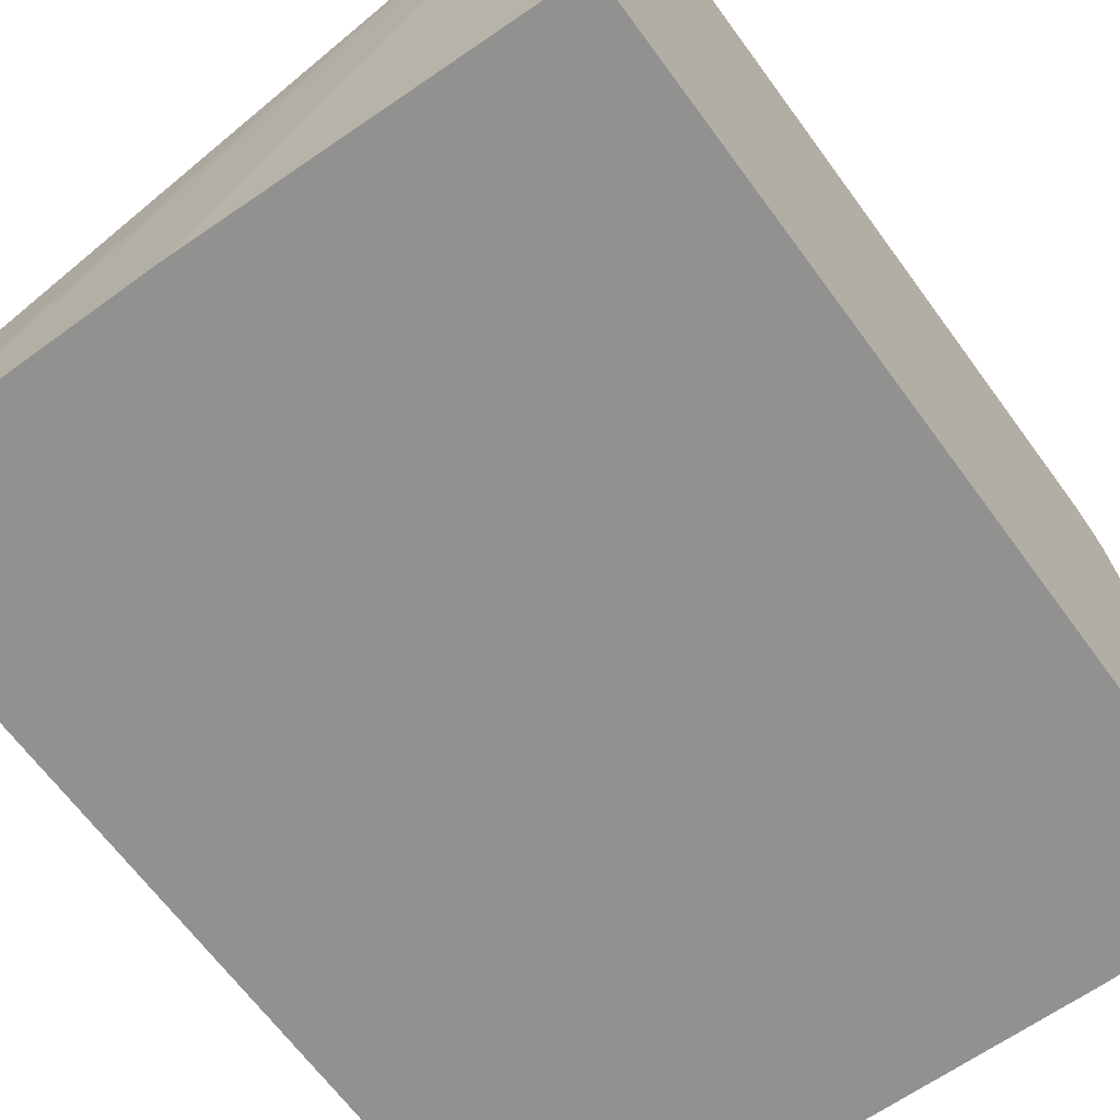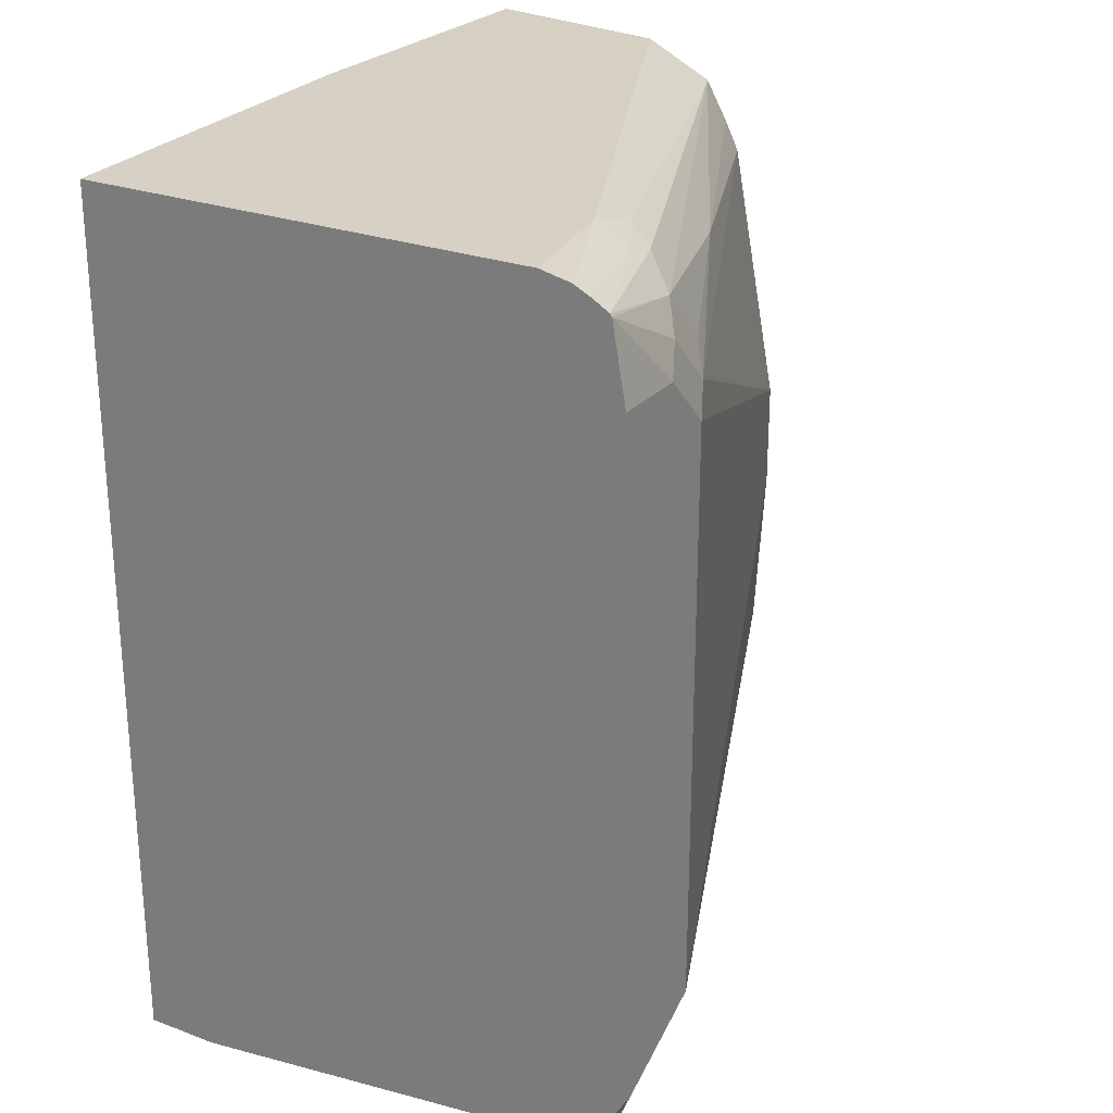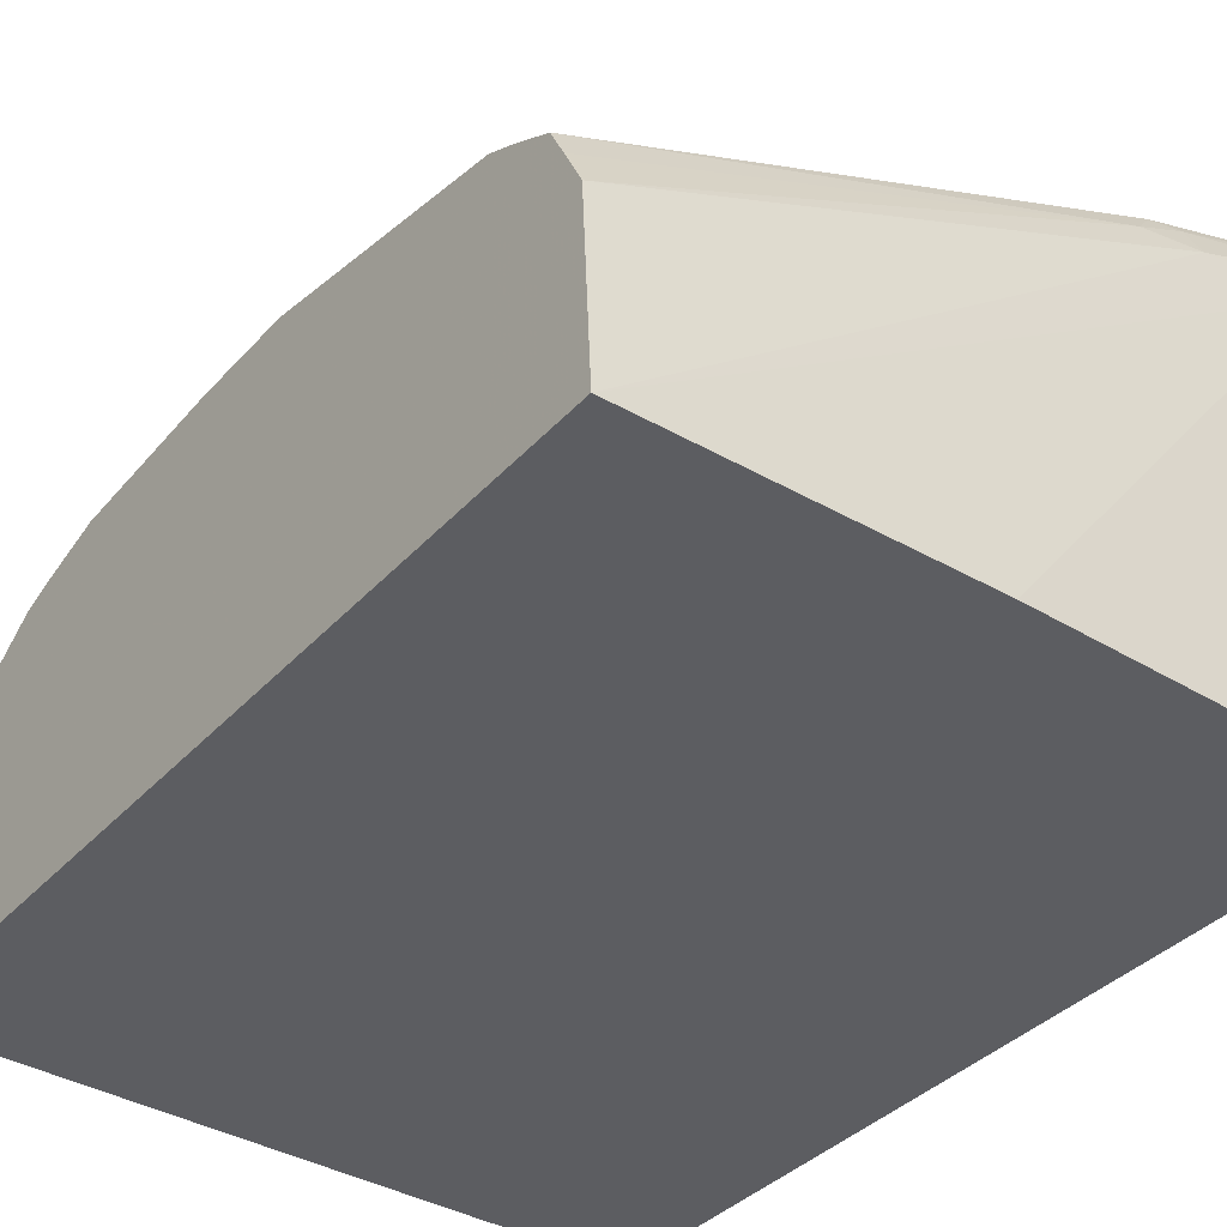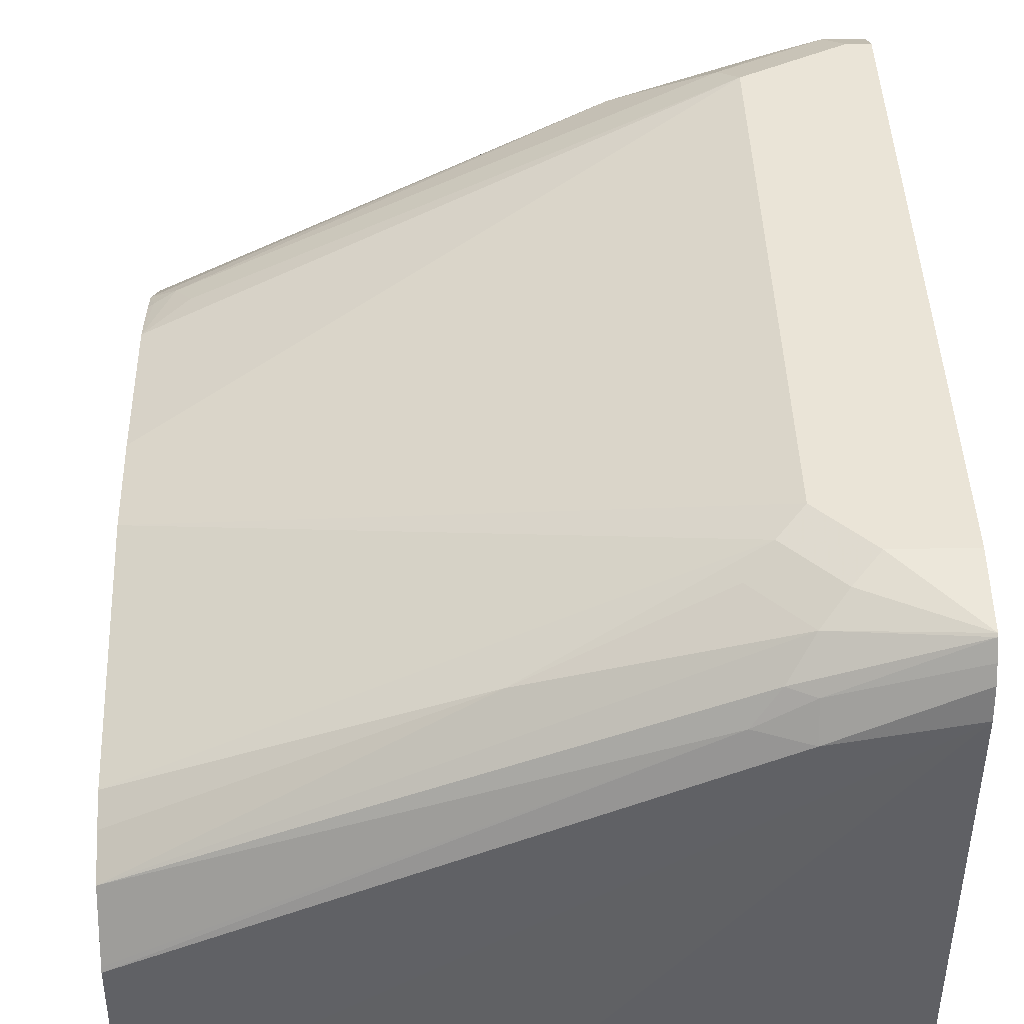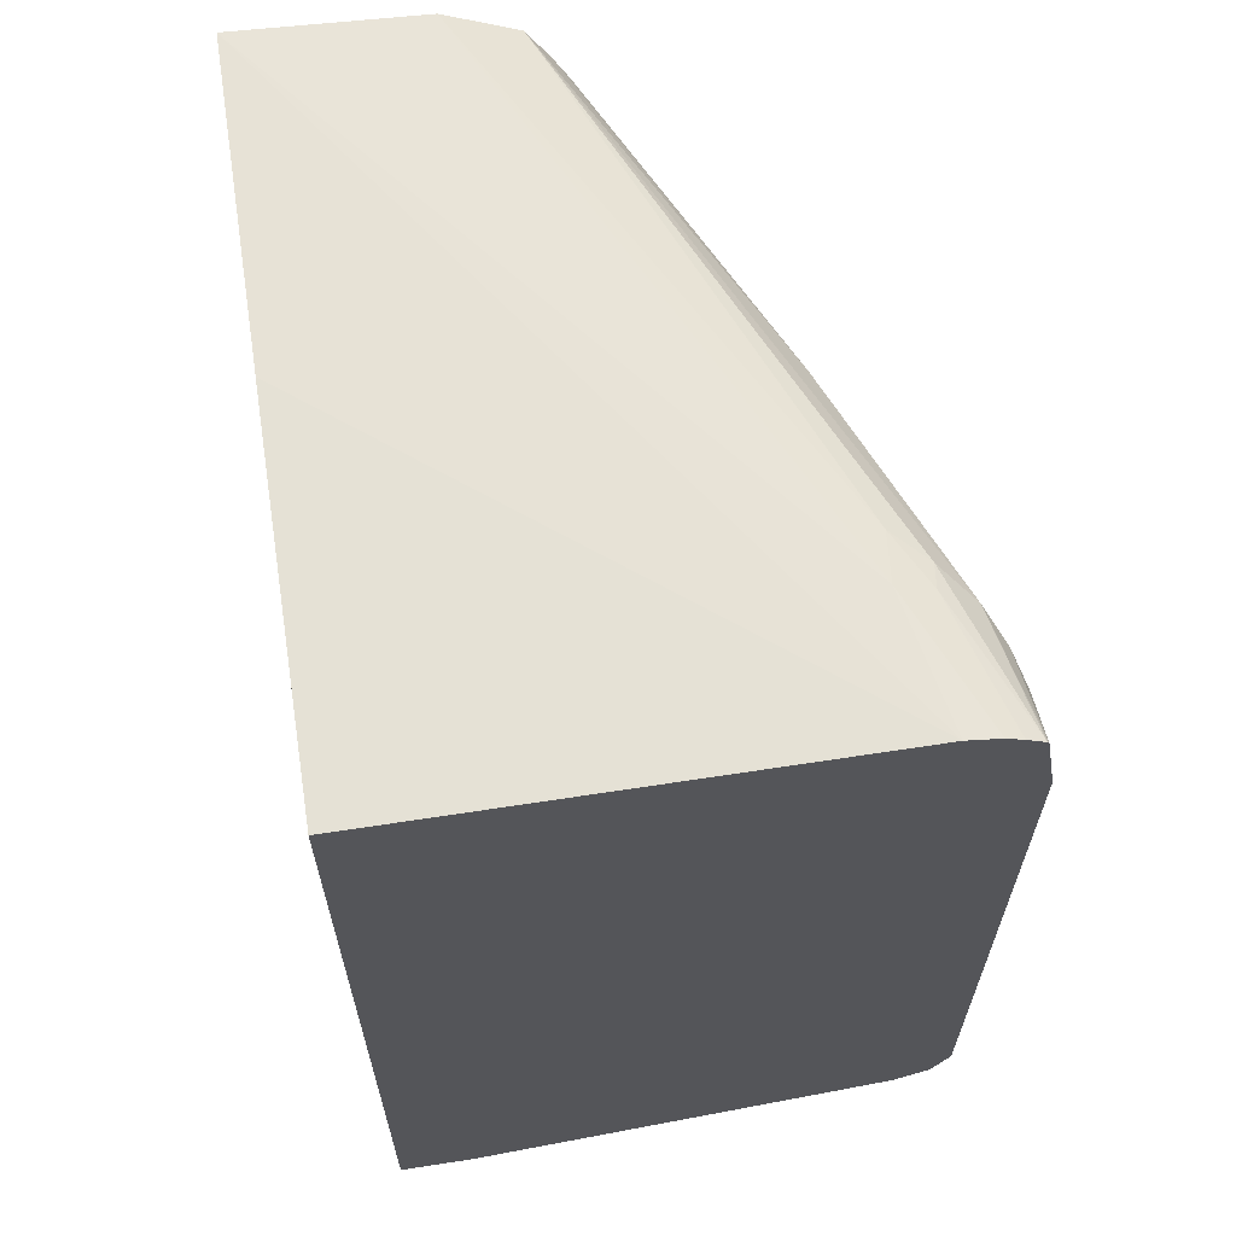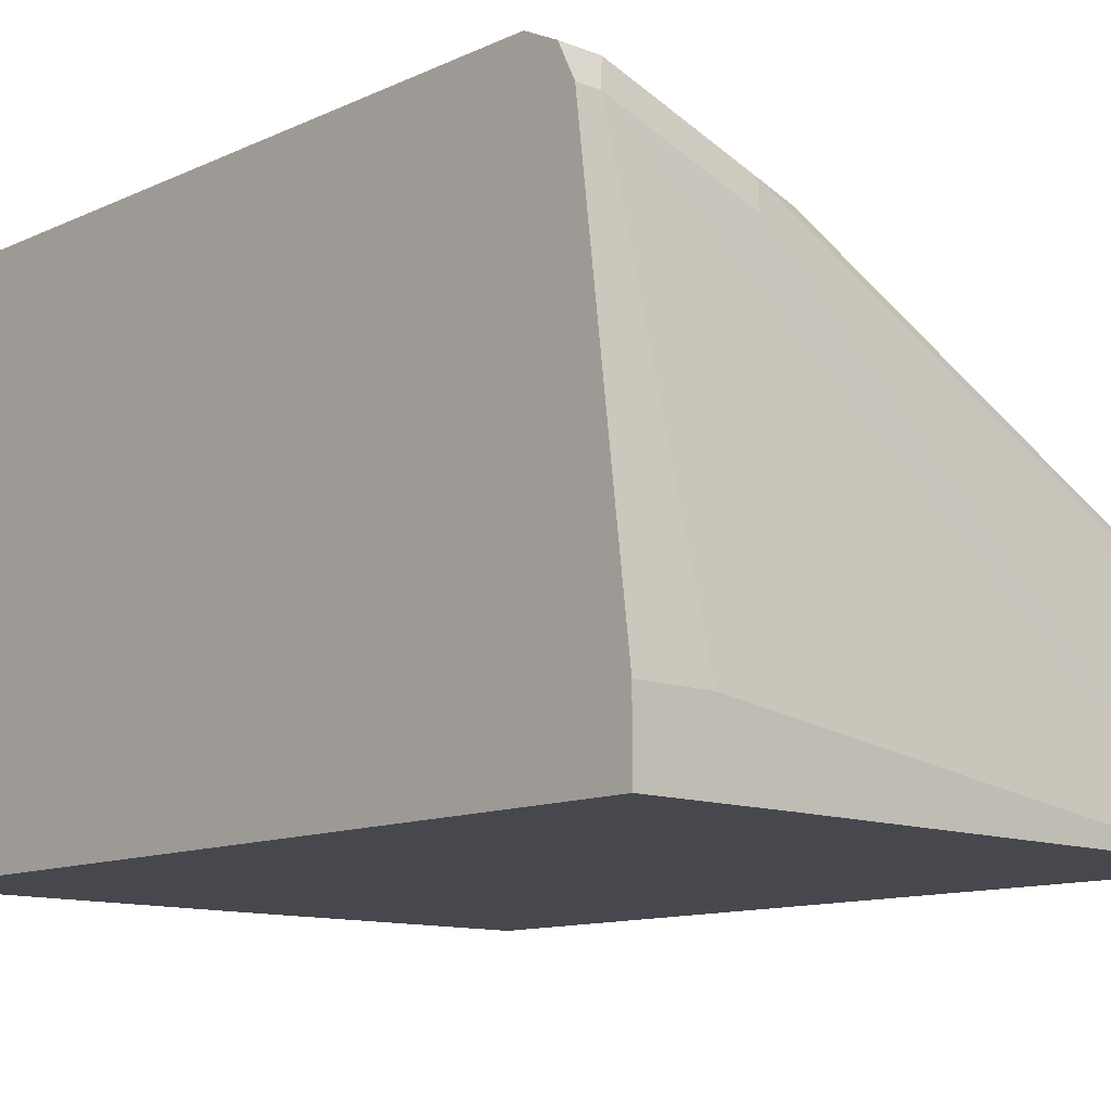
<metadata>
{"format":"obj","ext":"obj","renderer":"f3d","projection":"perspective","resolution":1024,"background":"white","views":[{"elev":-65.9,"azim":-143.8,"up":"+Z"},{"elev":25.6,"azim":-59.1,"up":"+Y"},{"elev":-37.1,"azim":143.5,"up":"+Z"},{"elev":43.6,"azim":178.4,"up":"+Z"},{"elev":63.6,"azim":-98.9,"up":"+Y"},{"elev":-11.8,"azim":-42.7,"up":"+Z"}]}
</metadata>
<code>
v 0.04751 0.1359 0.2584
v -0.05622 0.1359 0.2584
v -0.1735 0.1326 0.4055
v -0.1326 0.1326 0.3977
v 0.04751 0.1326 0.3149
v 0.04751 -0.1401 0.2584
v -0.1735 0.1326 0.2584
v -0.1735 0.1304 0.4154
v -0.1326 0.127 0.4088
v -0.116 0.1284 0.3998
v 0.04751 0.1318 0.3164
v 0.04751 -0.1326 0.3149
v 0.04022 -0.1446 0.2584
v -0.1735 -0.1491 0.2584
v -0.1735 0.1278 0.4206
v -0.1735 0.1246 0.426
v -0.1243 0.1243 0.4102
v 0.04751 0.1215 0.337
v 0.04751 0.1263 0.3274
v 0.04751 -0.1319 0.3174
v 0.01656 -0.1326 0.3315
v 0.03626 -0.146 0.2584
v -0.1258 -0.1491 0.2584
v -0.1735 -0.1491 0.2817
v -0.1735 0.1237 0.4266
v -0.1326 0.116 0.4205
v -0.05802 0.1077 0.3936
v 0.04751 0.109 0.3441
v 0.04751 -0.1276 0.3281
v 0.02208 -0.127 0.3425
v -0.07733 -0.127 0.3922
v -0.116 -0.1326 0.3977
v -0.1491 -0.1491 0.2817
v -0.1326 -0.1491 0.2652
v -0.1657 -0.1326 0.4143
v -0.1735 -0.1326 0.4143
v -0.1735 0.09941 0.4309
v -0.1491 0.09941 0.4309
v -0.1409 0.1077 0.4267
v -0.116 0.09941 0.4205
v -0.1243 0.09112 0.4267
v 0.04751 0.09941 0.3488
v 0.04751 -0.1215 0.337
v 0.03728 -0.1243 0.3397
v -0.09529 -0.1243 0.406
v -0.1105 -0.127 0.4088
v -0.1602 -0.127 0.4253
v -0.1735 -0.127 0.4253
v -0.1735 -0.116 0.4309
v -0.1326 0.08283 0.4309
v 0.04751 0.01656 0.3646
v 0.04751 -0.09934 0.3523
v -0.09734 -0.116 0.4102
v -0.127 -0.1105 0.4253
v -0.145 -0.1243 0.4226
v 0.03867 -0.0939 0.3591
v -0.1657 -0.116 0.4309
v -0.1326 -0.09942 0.4309
v 0.04751 -0.01657 0.3646
v 0.04751 -0.09889 0.3524
v 0.04557 -0.09113 0.3563
v 0.04751 -0.07006 0.3614
v 0.03313 -0.08285 0.3646
v 0.04751 -0.08946 0.3557
f 37 57 58
f 29 44 30
f 30 44 31
f 31 44 45
f 31 46 32
f 35 48 36
f 32 47 35
f 35 47 48
f 37 49 57
f 37 58 50
f 29 43 44
f 32 46 47
f 27 42 28
f 22 35 33
f 27 40 41
f 26 40 27
f 26 39 40
f 25 39 26
f 25 38 39
f 25 37 38
f 24 35 36
f 24 33 35
f 22 32 35
f 22 34 23
f 22 33 34
f 37 50 38
f 21 32 22
f 27 41 42
f 38 50 41
f 56 60 61
f 39 41 40
f 21 31 32
f 61 64 62
f 60 64 61
f 58 62 59
f 58 63 62
f 56 63 58
f 56 62 63
f 56 61 62
f 54 56 58
f 54 58 57
f 53 56 54
f 52 60 56
f 50 59 51
f 38 41 39
f 50 58 59
f 47 57 49
f 47 54 57
f 47 55 54
f 46 55 47
f 45 56 53
f 45 52 56
f 45 55 46
f 45 54 55
f 45 53 54
f 43 52 45
f 43 45 44
f 41 51 42
f 41 50 51
f 47 49 48
f 21 30 31
f 31 45 46
f 20 29 30
f 3 7 14
f 3 8 4
f 2 7 3
f 1 7 2
f 1 14 7
f 1 23 14
f 1 22 23
f 1 13 22
f 1 6 13
f 1 12 6
f 1 20 12
f 1 29 20
f 1 43 29
f 3 14 24
f 1 52 43
f 1 64 60
f 1 62 64
f 1 59 62
f 1 51 59
f 1 42 51
f 1 28 42
f 1 18 28
f 1 19 18
f 1 11 19
f 1 4 5
f 1 3 4
f 1 2 3
f 20 30 21
f 1 60 52
f 3 24 36
f 1 5 11
f 3 48 49
f 18 27 28
f 3 36 48
f 18 26 27
f 17 26 18
f 16 25 26
f 14 33 24
f 14 34 33
f 14 23 34
f 12 22 13
f 12 21 22
f 12 20 21
f 10 19 11
f 10 18 19
f 10 17 18
f 16 26 17
f 9 17 10
f 9 15 16
f 3 25 16
f 3 37 25
f 3 49 37
f 3 15 8
f 4 8 9
f 3 16 15
f 4 10 5
f 5 10 11
f 6 12 13
f 8 15 9
f 9 16 17
f 4 9 10

</code>
